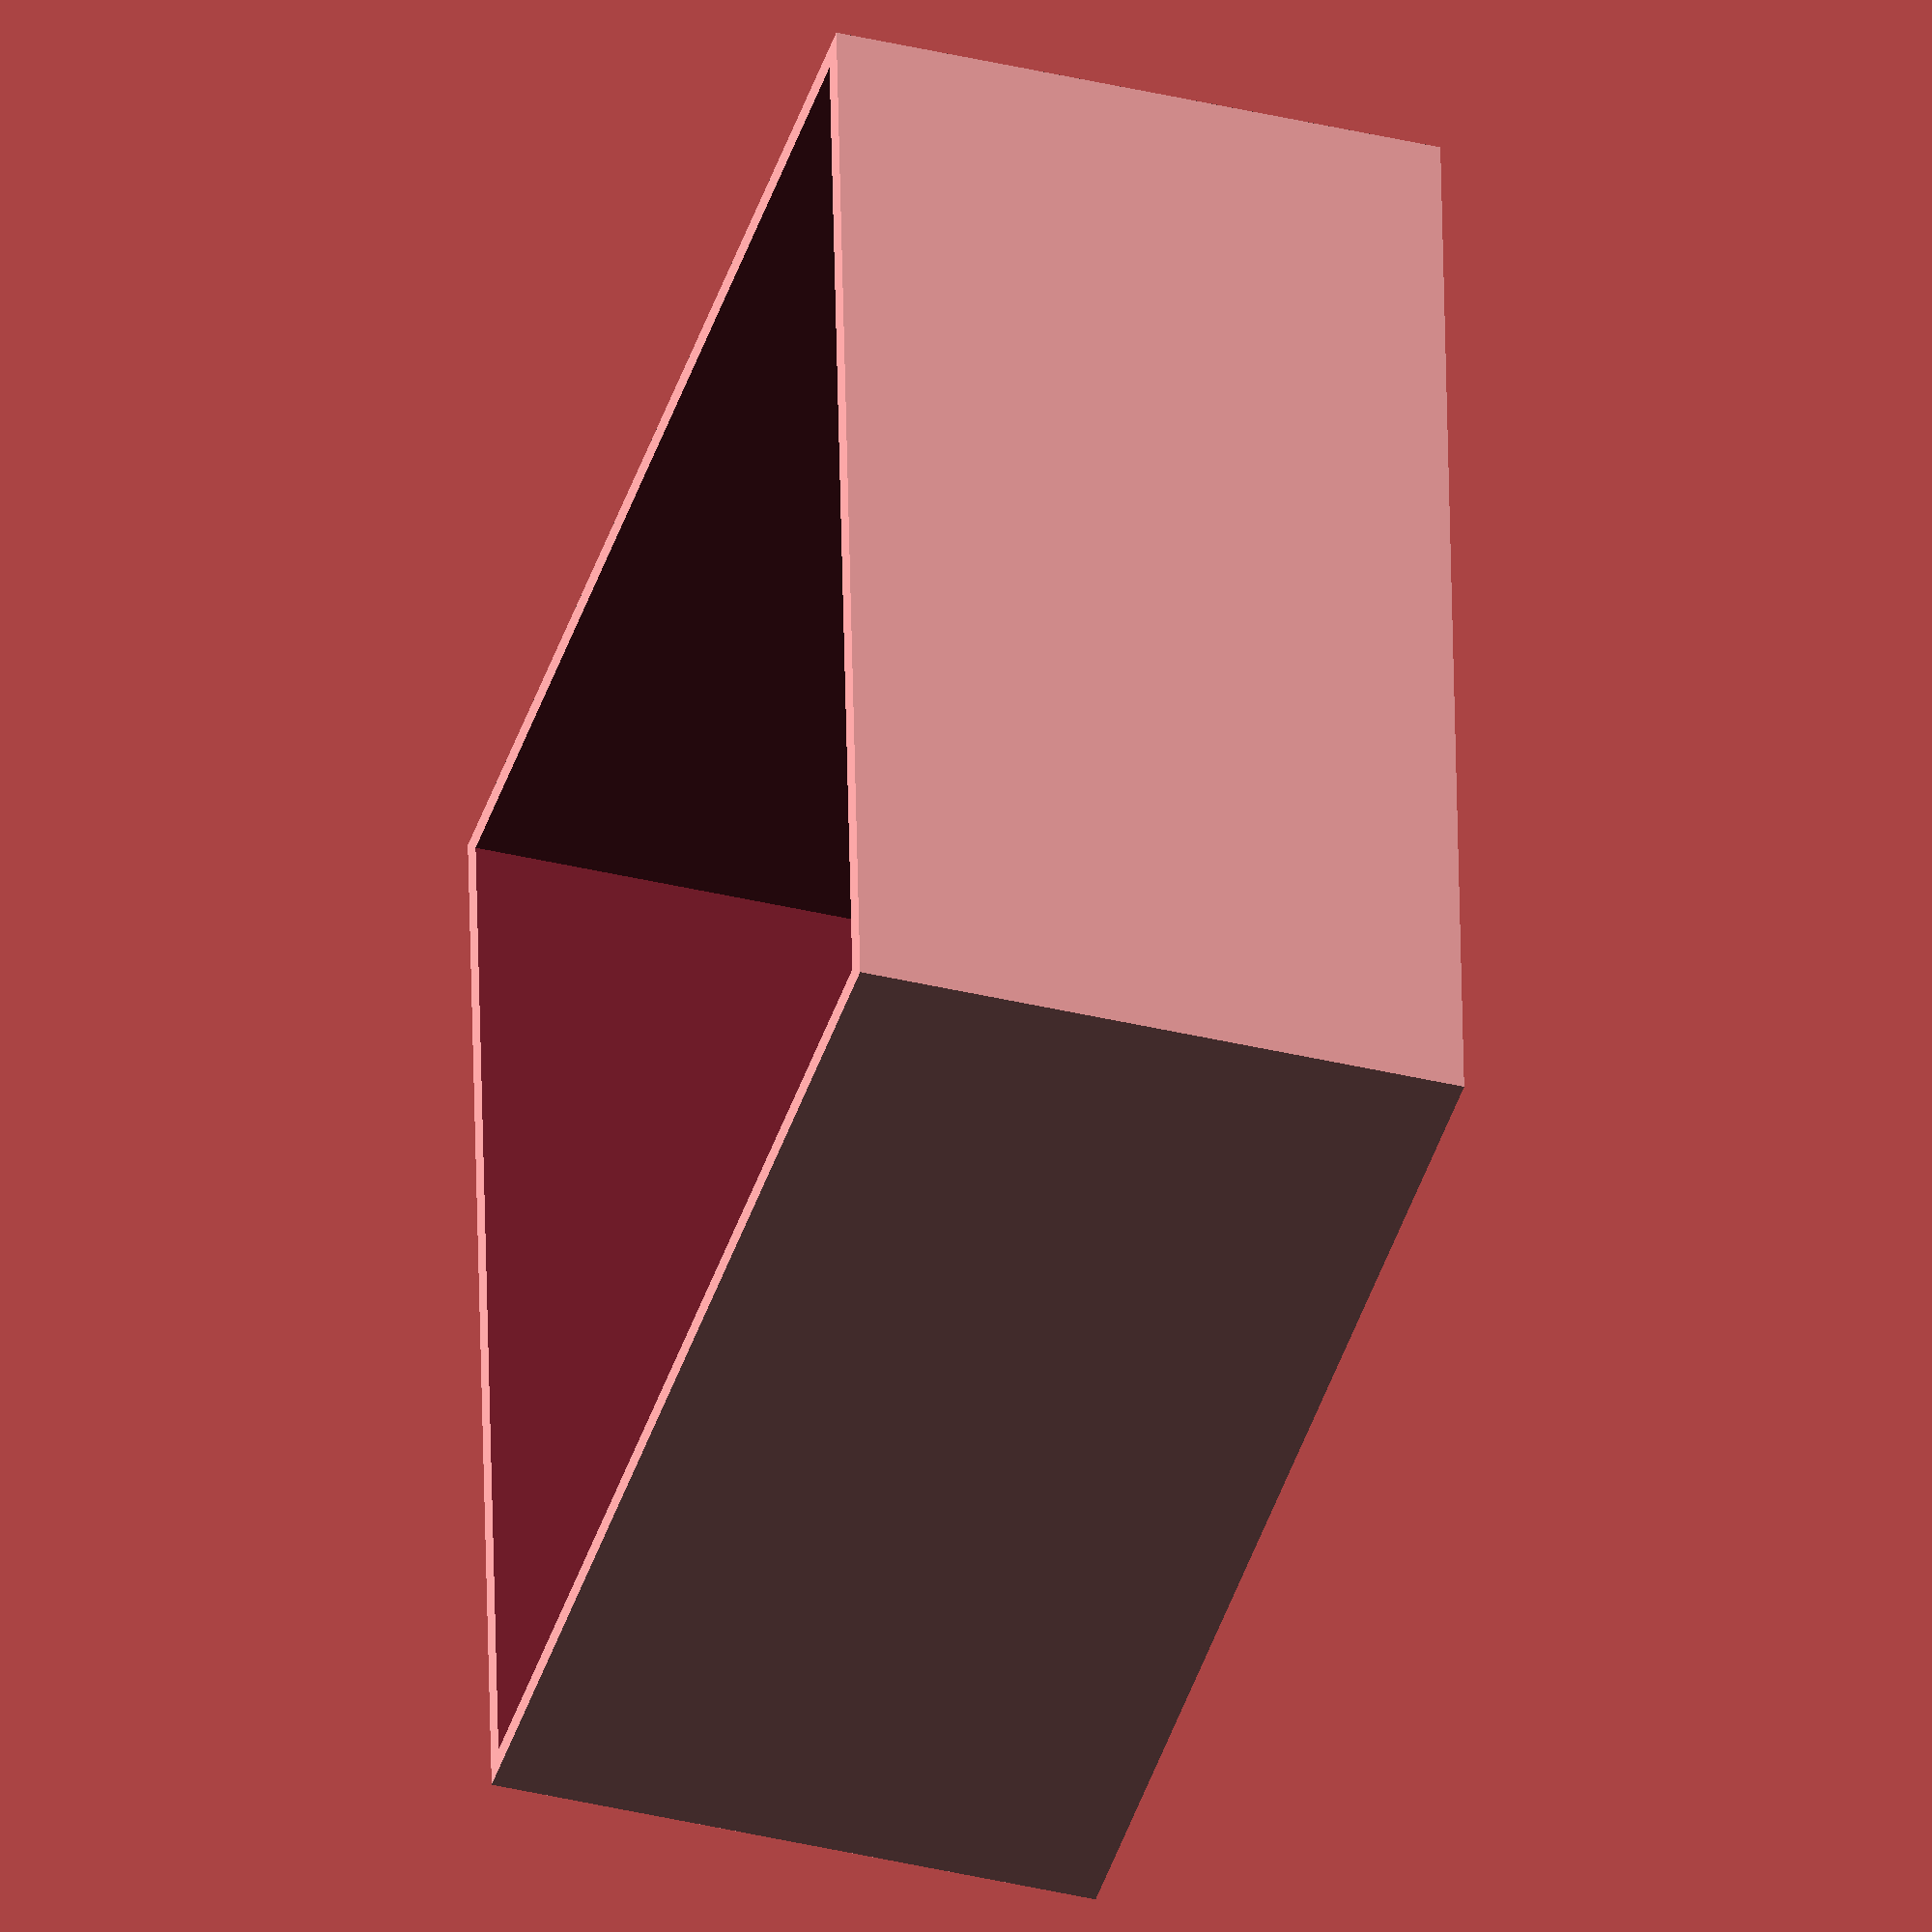
<openscad>
/* [Cube] */

height = 10; 
length = 20; 
width = 20; 

/* [Nozzle] */

thickness = 0.4; //[0.1,0.2,0.25,0.3,0.35,0.4,0.5,0.6,0.8]

difference() {
	cube([length,width,height]);
	translate([thickness,thickness,-1]) {
		cube([length-2*thickness,width-2*thickness,height+2]);
	}
}
</openscad>
<views>
elev=38.4 azim=93.7 roll=253.0 proj=o view=wireframe
</views>
